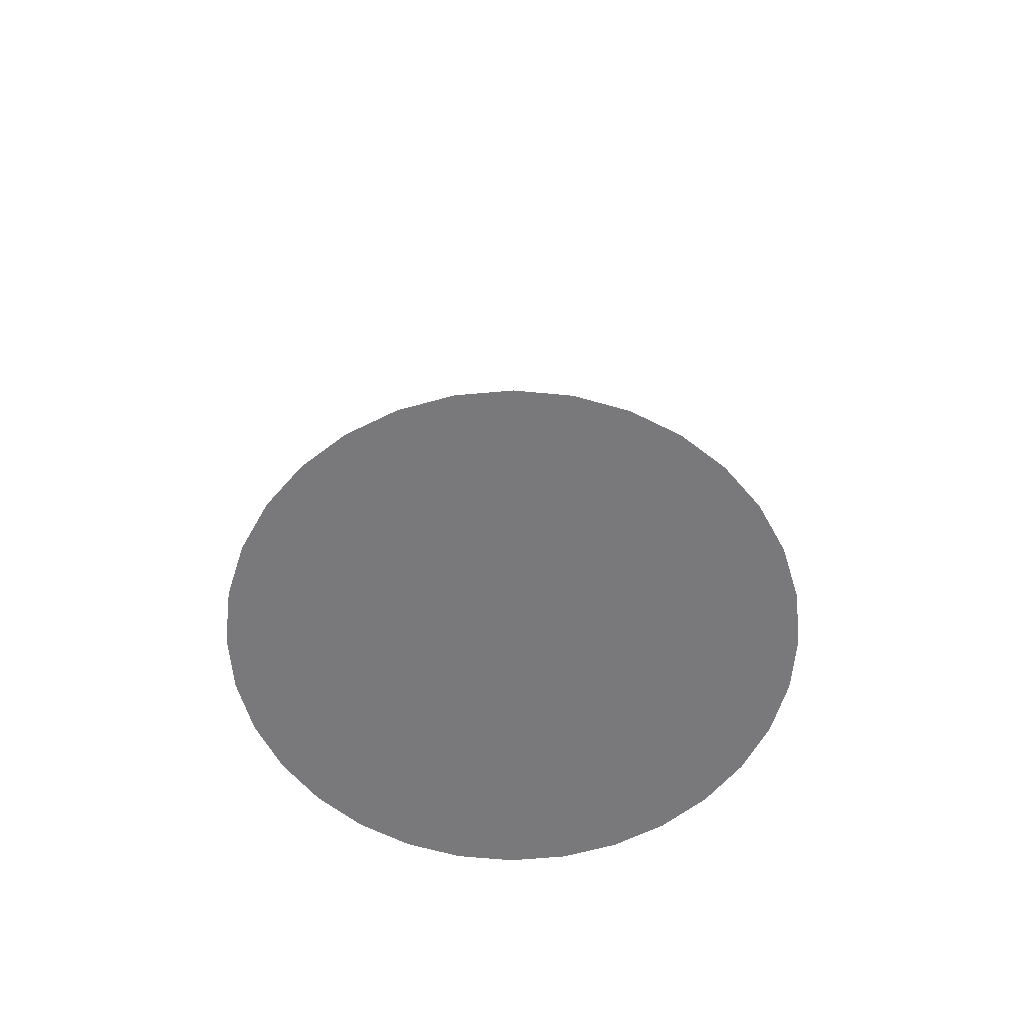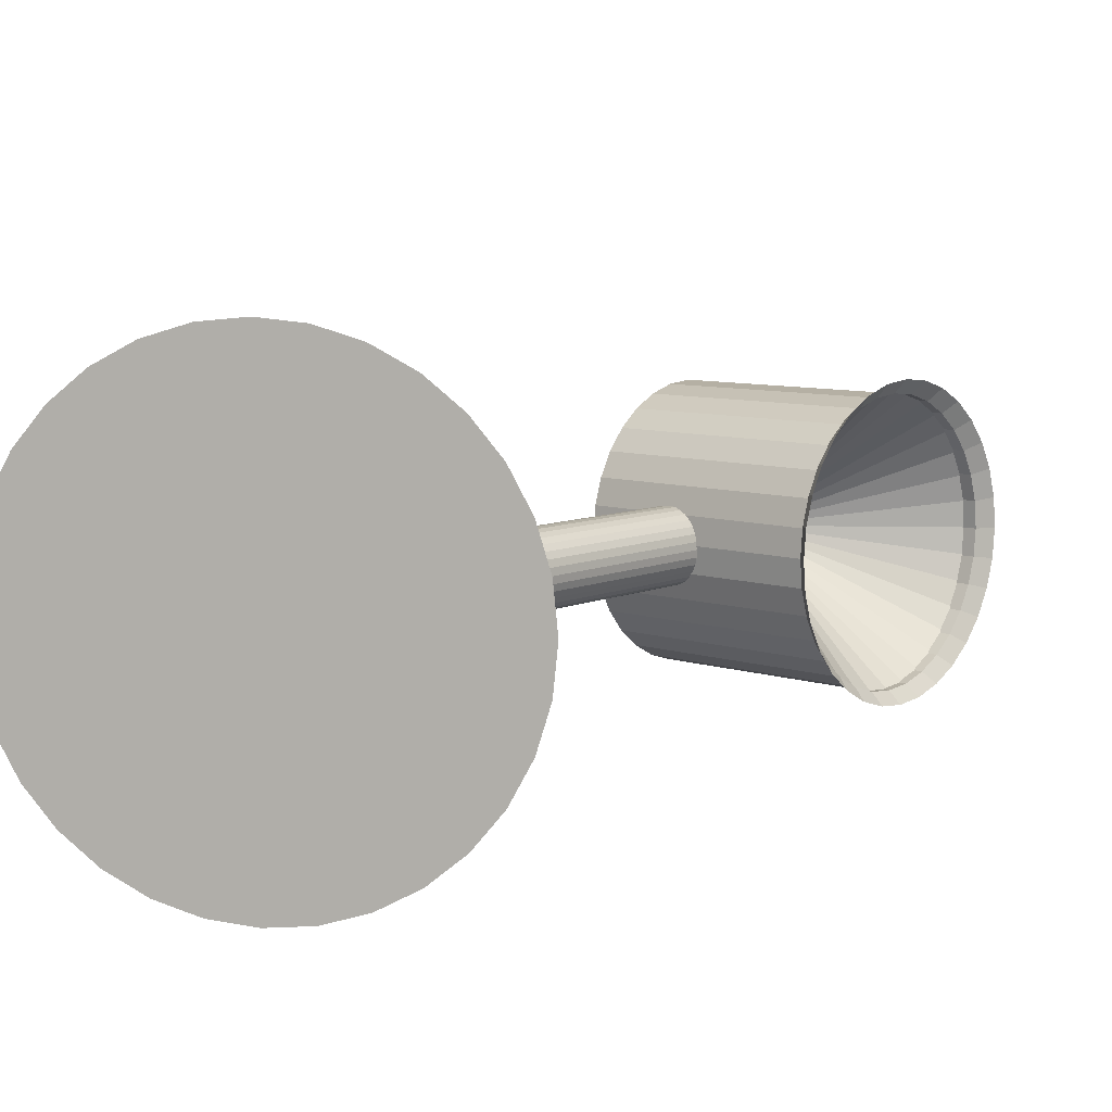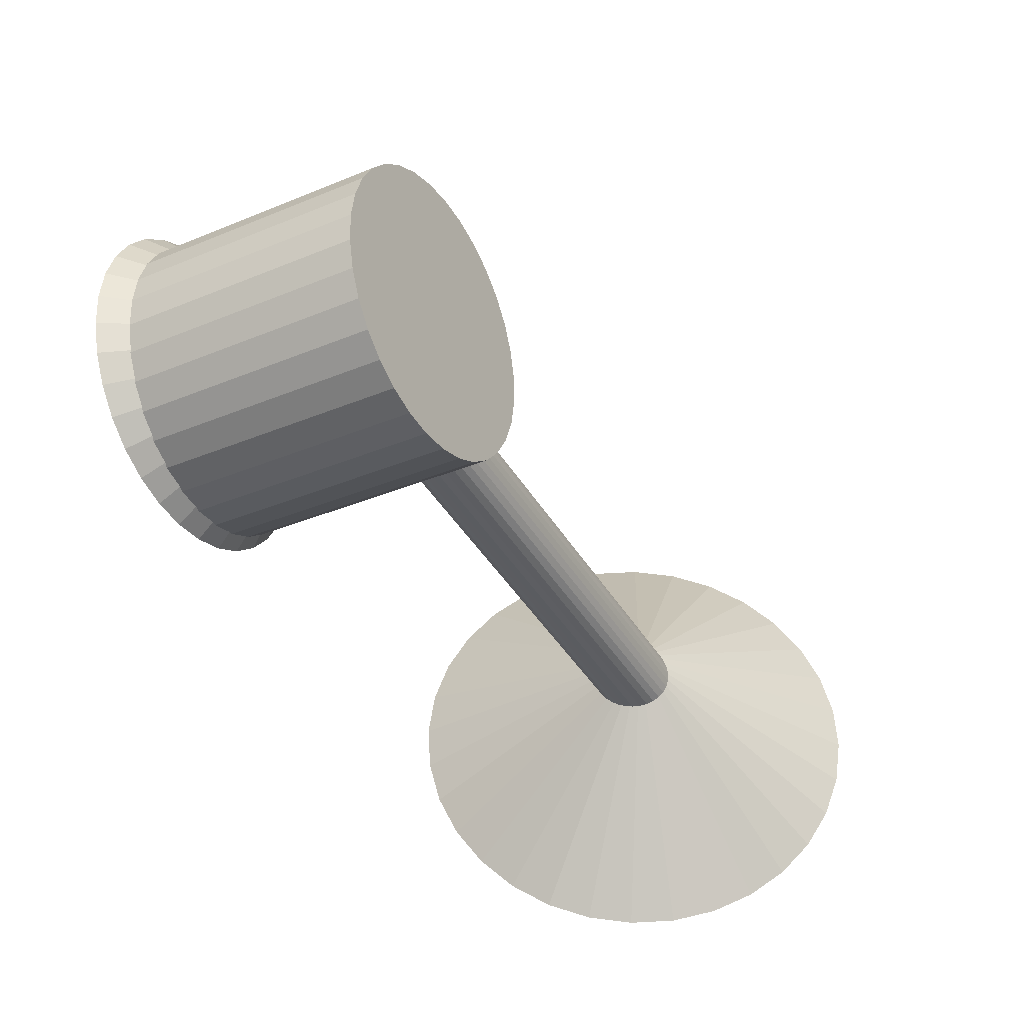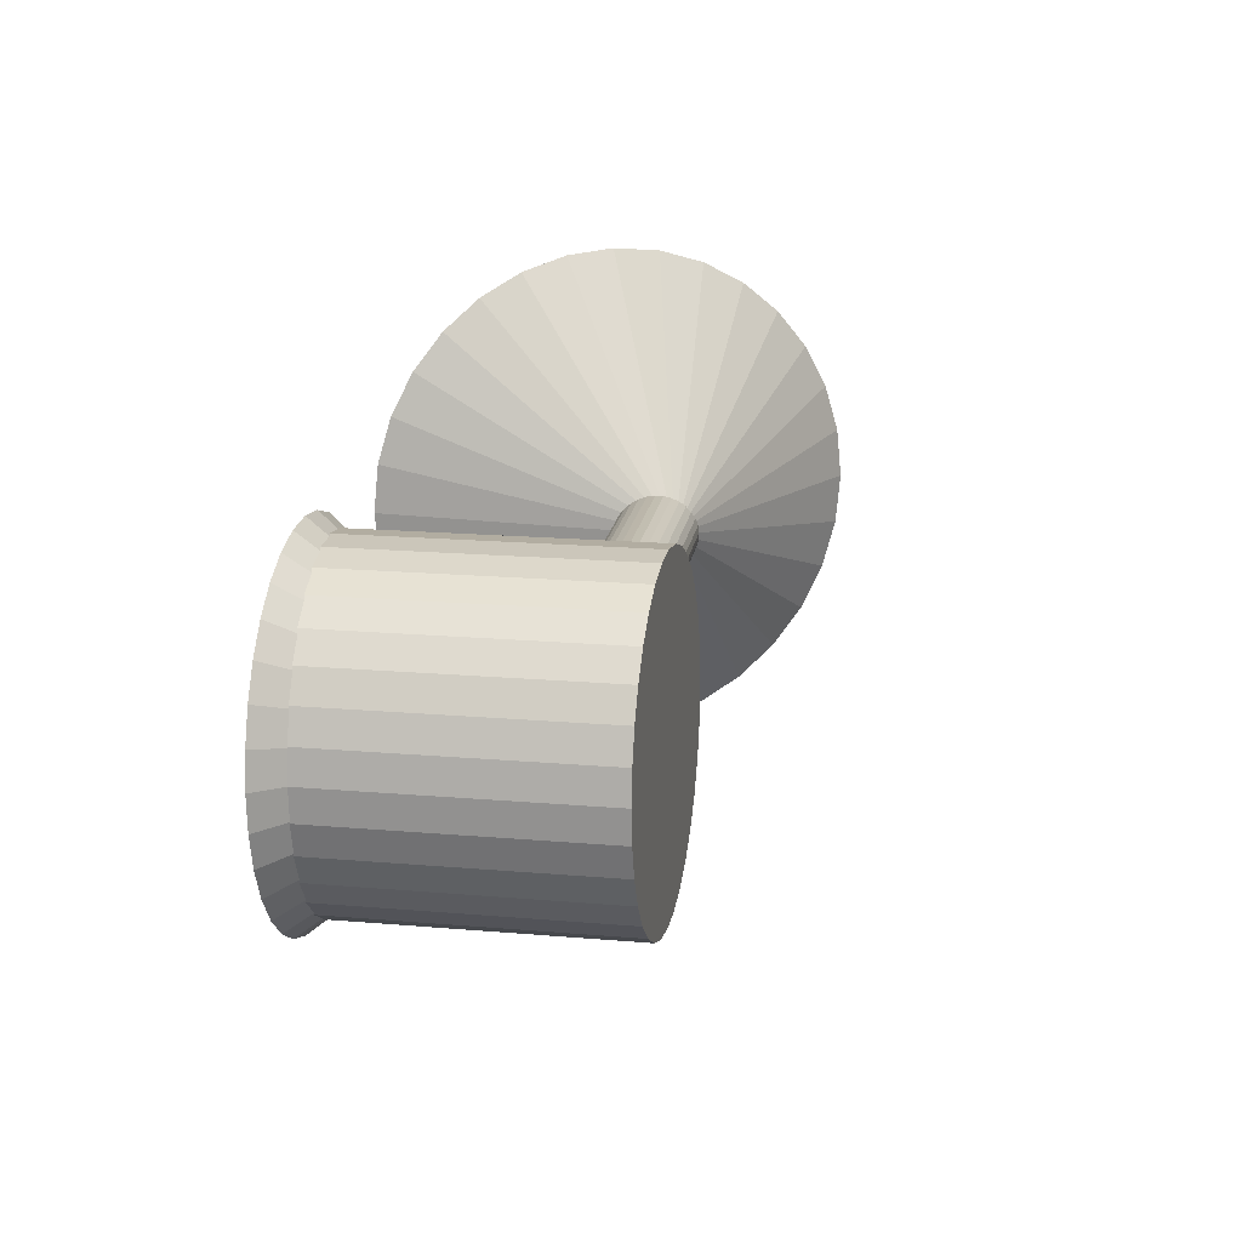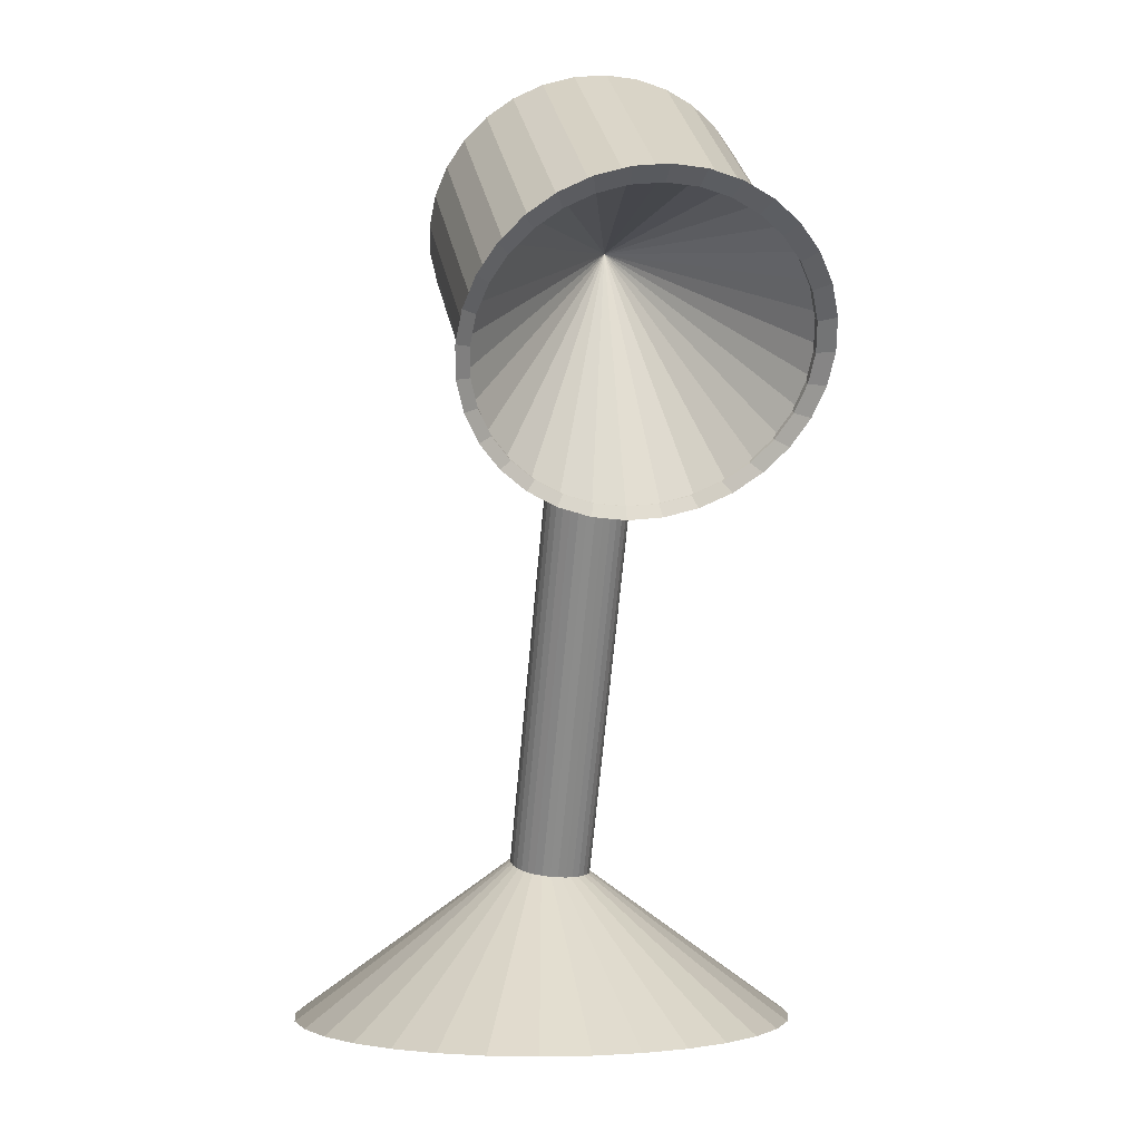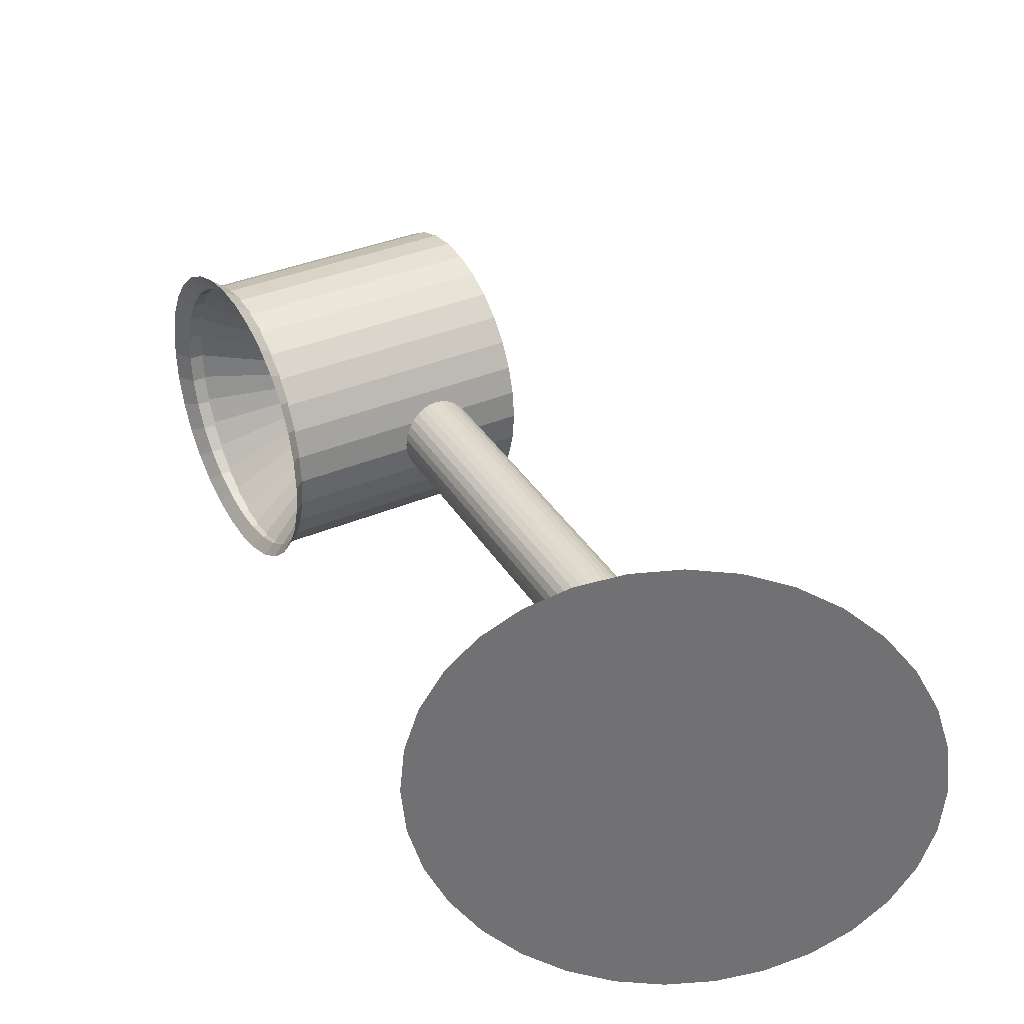
<metadata>
{"format":"obj","ext":"obj","renderer":"f3d","projection":"perspective","resolution":1024,"background":"white","views":[{"elev":-57.9,"azim":-90.2,"up":"+Y"},{"elev":8.2,"azim":12.6,"up":"+Z"},{"elev":52.7,"azim":-177.7,"up":"+Y"},{"elev":15.9,"azim":160.8,"up":"+Z"},{"elev":-0.6,"azim":78.6,"up":"+Y"},{"elev":-55.3,"azim":-179.9,"up":"+Y"}]}
</metadata>
<code>
o Cone
v -0.2325 0.3111 -0.5343
v -0.1093 0.3111 -0.5221
v 0.009191 0.3111 -0.4862
v 0.1184 0.3111 -0.4279
v 0.2141 0.3111 -0.3493
v 0.2926 0.3111 -0.2536
v 0.3509 0.3111 -0.1445
v 0.3869 0.3111 -0.02601
v 0.399 0.3111 0.09719
v -0.2325 0.7649 0.09719
v 0.3869 0.3111 0.2204
v 0.3509 0.3111 0.3388
v 0.2926 0.3111 0.448
v 0.2141 0.3111 0.5437
v 0.1184 0.3111 0.6222
v 0.009191 0.3111 0.6806
v -0.1093 0.3111 0.7165
v -0.2325 0.3111 0.7287
v -0.3557 0.3111 0.7165
v -0.4741 0.3111 0.6806
v -0.5833 0.3111 0.6222
v -0.679 0.3111 0.5437
v -0.7575 0.3111 0.448
v -0.8159 0.3111 0.3388
v -0.8518 0.3111 0.2204
v -0.8639 0.3111 0.09718
v -0.8518 0.3111 -0.02601
v -0.8159 0.3111 -0.1445
v -0.7575 0.3111 -0.2536
v -0.679 0.3111 -0.3493
v -0.5833 0.3111 -0.4279
v -0.4741 0.3111 -0.4862
v -0.3557 0.3111 -0.5221
v 0.4294 2.379 0.2688
v 0.2742 2.056 0.2688
v -0.244 0.6233 -0.02259
v 0.4649 2.022 -0.02259
v -0.2262 0.6143 -0.02062
v 0.4827 2.013 -0.02062
v -0.209 0.6056 -0.01479
v 0.4998 2.005 -0.01479
v -0.1932 0.5976 -0.005332
v 0.5156 1.997 -0.005332
v -0.1794 0.5906 0.007403
v 0.5295 1.99 0.007403
v -0.168 0.5849 0.02292
v 0.5408 1.984 0.02292
v -0.1596 0.5806 0.04062
v 0.5493 1.98 0.04062
v -0.1544 0.578 0.05983
v 0.5545 1.977 0.05983
v -0.1526 0.5771 0.07981
v 0.5562 1.976 0.07981
v -0.1544 0.578 0.09979
v 0.5545 1.977 0.09979
v -0.1596 0.5806 0.119
v 0.5493 1.98 0.119
v -0.168 0.5849 0.1367
v 0.5408 1.984 0.1367
v -0.1794 0.5906 0.1522
v 0.5295 1.99 0.1522
v -0.1932 0.5976 0.1649
v 0.5156 1.997 0.1649
v -0.209 0.6056 0.1744
v 0.4998 2.005 0.1744
v -0.2262 0.6143 0.1802
v 0.4827 2.013 0.1802
v -0.244 0.6233 0.1822
v 0.4649 2.022 0.1822
v -0.2618 0.6324 0.1802
v 0.4471 2.031 0.1802
v -0.2789 0.6411 0.1744
v 0.4299 2.04 0.1744
v -0.2947 0.6491 0.1649
v 0.4141 2.048 0.1649
v -0.3086 0.6561 0.1522
v 0.4003 2.055 0.1522
v -0.3199 0.6618 0.1367
v 0.3889 2.061 0.1367
v -0.3284 0.6661 0.119
v 0.3805 2.065 0.119
v -0.3336 0.6687 0.09979
v 0.3753 2.068 0.09979
v -0.3353 0.6696 0.07981
v 0.3735 2.069 0.07981
v -0.3336 0.6687 0.05983
v 0.3753 2.068 0.05983
v -0.3284 0.6661 0.04062
v 0.3805 2.065 0.04062
v -0.3199 0.6618 0.02292
v 0.3889 2.061 0.02292
v -0.3086 0.6561 0.007403
v 0.4003 2.055 0.007403
v -0.2947 0.6491 -0.005332
v 0.4141 2.048 -0.005332
v -0.2789 0.6411 -0.01479
v 0.4299 2.04 -0.01479
v -0.2618 0.6324 -0.02062
v 0.4471 2.031 -0.02062
v 0.2742 2.056 -0.08946
v 0.4294 2.379 -0.08946
v 0.8718 1.842 -0.2833
v 0.9385 1.906 -0.3269
v 0.8362 1.78 -0.2617
v 0.979 1.976 -0.3189
v 0.8034 1.723 -0.2266
v 1.018 2.043 -0.2952
v 0.7747 1.673 -0.1794
v 1.054 2.106 -0.2568
v 0.7511 1.632 -0.1219
v 1.085 2.16 -0.2051
v 0.7336 1.602 -0.05628
v 1.111 2.205 -0.1421
v 0.7228 1.583 0.01492
v 1.13 2.238 -0.07017
v 0.7191 1.577 0.08897
v 1.142 2.259 0.007841
v 0.7228 1.583 0.163
v 1.146 2.266 0.08897
v 0.4933 2.164 0.08897
v 1.142 2.259 0.1701
v 0.7336 1.602 0.2342
v 1.13 2.238 0.2481
v 0.7511 1.632 0.2999
v 1.111 2.205 0.32
v 0.7747 1.673 0.3574
v 1.085 2.16 0.383
v 0.8034 1.723 0.4046
v 1.054 2.106 0.4348
v 0.8362 1.78 0.4396
v 1.018 2.043 0.4732
v 0.8718 1.842 0.4612
v 0.979 1.976 0.4969
v 0.9088 1.906 0.4685
v 0.9385 1.906 0.5048
v 0.9458 1.97 0.4612
v 0.8979 1.835 0.4969
v 0.9814 2.031 0.4396
v 0.8589 1.768 0.4732
v 1.014 2.088 0.4046
v 0.823 1.706 0.4348
v 1.043 2.138 0.3574
v 0.7915 1.651 0.383
v 1.067 2.179 0.2999
v 0.7657 1.606 0.32
v 1.067 2.179 -0.1219
v 0.7465 1.573 0.2481
v 0.9088 1.906 -0.2906
v 0.7346 1.552 0.1701
v 1.084 2.209 -0.05628
v 0.7307 1.545 0.08897
v 1.095 2.228 0.01492
v 0.7346 1.552 0.007841
v 0.9458 1.97 -0.2833
v 0.7465 1.573 -0.07017
v 1.099 2.234 0.08897
v 0.7657 1.606 -0.1421
v 0.9814 2.031 -0.2617
v 0.7915 1.651 -0.2051
v 1.084 2.209 0.2342
v 0.823 1.706 -0.2568
v 1.095 2.228 0.163
v 0.8589 1.768 -0.2952
v 1.043 2.138 -0.1794
v 0.8979 1.835 -0.3189
v 1.014 2.088 -0.2266
v 0.2882 2.178 -0.2833
v 0.3252 2.242 -0.2906
v 0.2526 2.117 -0.2617
v 0.2198 2.06 -0.2266
v 0.1911 2.01 -0.1794
v 0.1675 1.969 -0.1219
v 0.15 1.939 -0.05628
v 0.1392 1.92 0.01492
v 0.1355 1.914 0.08897
v 0.1392 1.92 0.163
v 0.15 1.939 0.2342
v 0.1675 1.969 0.2999
v 0.1911 2.01 0.3574
v 0.2198 2.06 0.4046
v 0.2526 2.117 0.4396
v 0.2882 2.178 0.4612
v 0.3252 2.242 0.4685
v 0.3622 2.306 0.4612
v 0.3978 2.368 0.4396
v 0.4306 2.425 0.4046
v 0.4593 2.475 0.3574
v 0.4829 2.516 0.2999
v 0.5004 2.546 0.2342
v 0.4593 2.475 -0.1794
v 0.4829 2.516 -0.1219
v 0.5004 2.546 -0.05628
v 0.3622 2.306 -0.2833
v 0.5112 2.565 0.01492
v 0.5149 2.571 0.08897
v 0.3978 2.368 -0.2617
v 0.5112 2.565 0.163
v 0.4306 2.425 -0.2266
f 32 10 33
f 1 10 2
f 31 10 32
f 30 10 31
f 29 10 30
f 28 10 29
f 27 10 28
f 26 10 27
f 25 10 26
f 24 10 25
f 23 10 24
f 22 10 23
f 21 10 22
f 20 10 21
f 19 10 20
f 18 10 19
f 17 10 18
f 16 10 17
f 15 10 16
f 14 10 15
f 13 10 14
f 12 10 13
f 11 10 12
f 9 10 11
f 8 10 9
f 7 10 8
f 6 10 7
f 5 10 6
f 4 10 5
f 3 10 4
f 33 10 1
f 2 10 3
f 1 2 3 4 5 6 7 8 9 11 12 13 14 15 16 17 18 19 20 21 22 23 24 25 26 27 28 29 30 31 32 33
f 103 120 105
f 36 37 39 38
f 38 39 41 40
f 151 120 153
f 40 41 43 42
f 123 120 125
f 42 43 45 44
f 44 45 47 46
f 153 120 155
f 46 47 49 48
f 121 120 123
f 48 49 51 50
f 50 51 53 52
f 155 120 157
f 52 53 55 54
f 119 120 121
f 54 55 57 56
f 56 57 59 58
f 157 120 159
f 58 59 61 60
f 137 120 139
f 60 61 63 62
f 62 63 65 64
f 159 120 161
f 64 65 67 66
f 139 120 141
f 66 67 69 68
f 68 69 71 70
f 161 120 163
f 70 71 73 72
f 141 120 143
f 72 73 75 74
f 74 75 77 76
f 76 77 79 78
f 143 120 145
f 78 79 81 80
f 117 120 119
f 80 81 83 82
f 117 119 156 152
f 163 120 165
f 82 83 85 84
f 145 120 147
f 84 85 87 86
f 107 109 166 158
f 86 87 89 88
f 109 111 164 166
f 88 89 91 90
f 147 120 149
f 90 91 93 92
f 143 145 124 126
f 92 93 95 94
f 135 137 132 134
f 34 101 100 35
f 94 95 97 96
f 39 37 99 97 95 93 91 89 87 85 83 81 79 77 75 73 71 69 67 65 63 61 59 57 55 53 51 49 47 45 43 41
f 98 99 37 36
f 96 97 99 98
f 157 159 108 110
f 149 120 151
f 36 38 40 42 44 46 48 50 52 54 56 58 60 62 64 66 68 70 72 74 76 78 80 82 84 86 88 90 92 94 96 98
f 127 129 140 142
f 125 120 127
f 149 151 116 118
f 113 115 150 146
f 105 120 107
f 141 143 126 128
f 163 165 102 104
f 127 120 129
f 133 135 134 136
f 119 121 162 156
f 107 120 109
f 155 157 110 112
f 125 127 142 144
f 129 120 131
f 147 149 118 122
f 165 103 148 102
f 109 120 111
f 139 141 128 130
f 161 163 104 106
f 131 120 133
f 131 133 136 138
f 115 117 152 150
f 111 120 113
f 105 107 158 154
f 153 155 112 114
f 133 120 135
f 123 125 144 160
f 103 105 154 148
f 113 120 115
f 121 123 160 162
f 145 147 122 124
f 135 120 137
f 137 139 130 132
f 159 161 106 108
f 129 131 138 140
f 111 113 146 164
f 156 162 197 195
f 165 120 103
f 115 120 117
f 151 153 114 116
f 181 180 179 178 177 176 175 174 173 172 171 170 169 167 168 193 196 198 190 191 192 194 195 197 189 188 187 186 185 184 183 182
f 106 104 169 170
f 122 118 176 177
f 160 144 188 189
f 116 114 174 175
f 132 130 181 182
f 152 156 195 194
f 142 140 186 187
f 102 148 168 167
f 112 110 172 173
f 128 126 179 180
f 148 154 193 168
f 138 136 184 185
f 124 122 177 178
f 158 166 198 196
f 164 146 191 190
f 108 106 170 171
f 104 102 167 169
f 118 116 175 176
f 134 132 182 183
f 154 158 196 193
f 144 142 187 188
f 130 128 180 181
f 150 152 194 192
f 114 112 173 174
f 166 164 190 198
f 140 138 185 186
f 110 108 171 172
f 126 124 178 179
f 162 160 189 197
f 146 150 192 191
f 136 134 183 184

</code>
